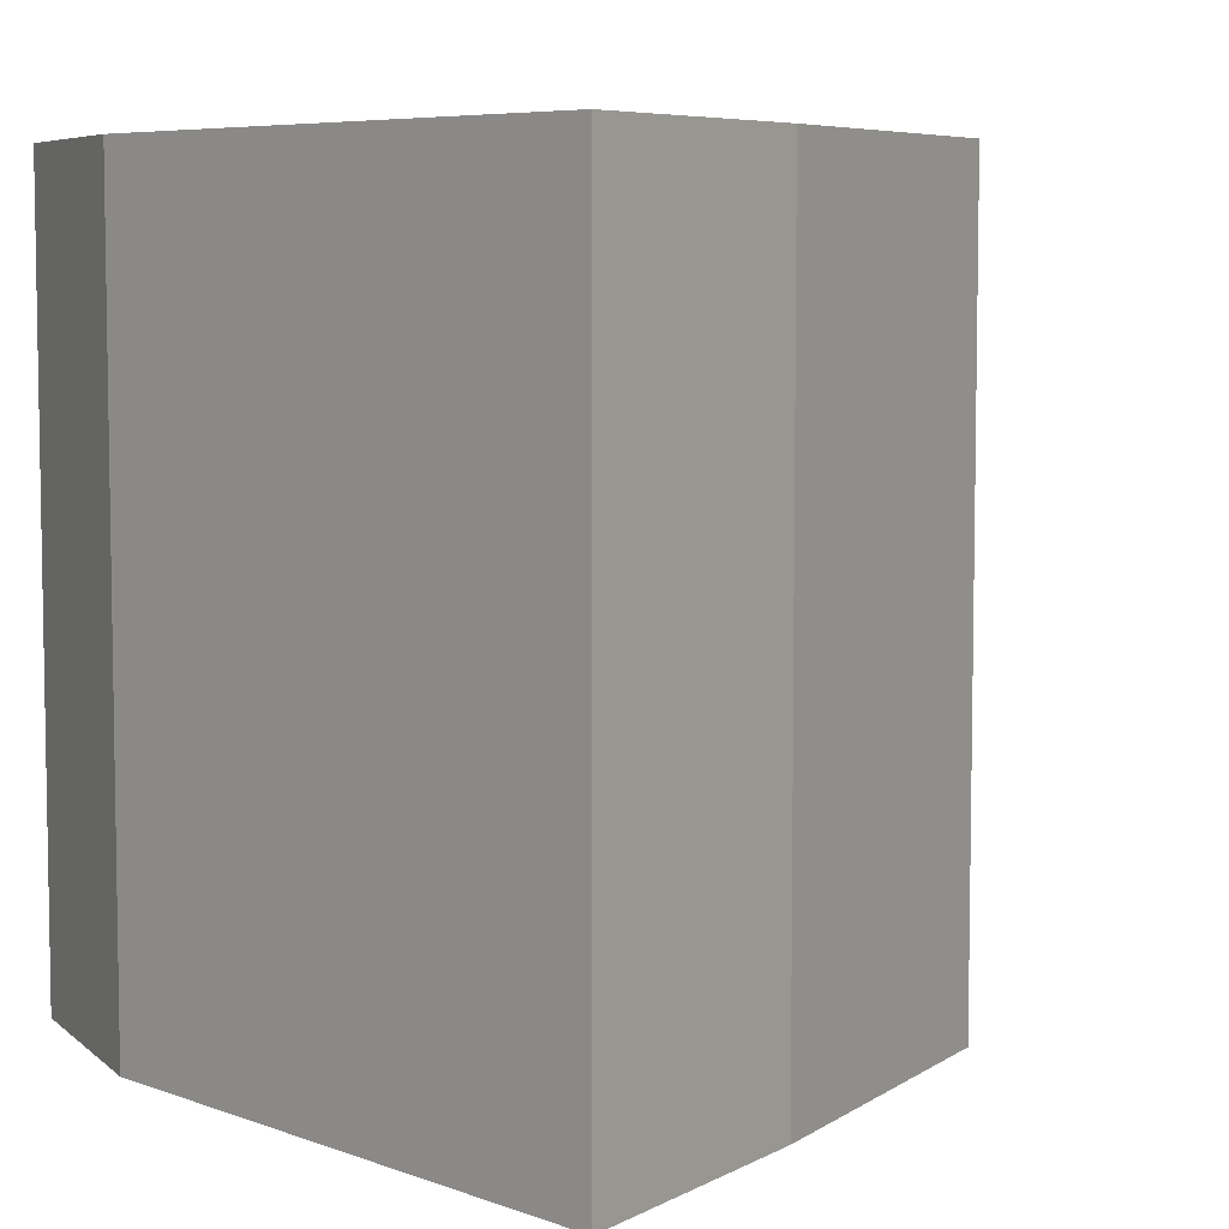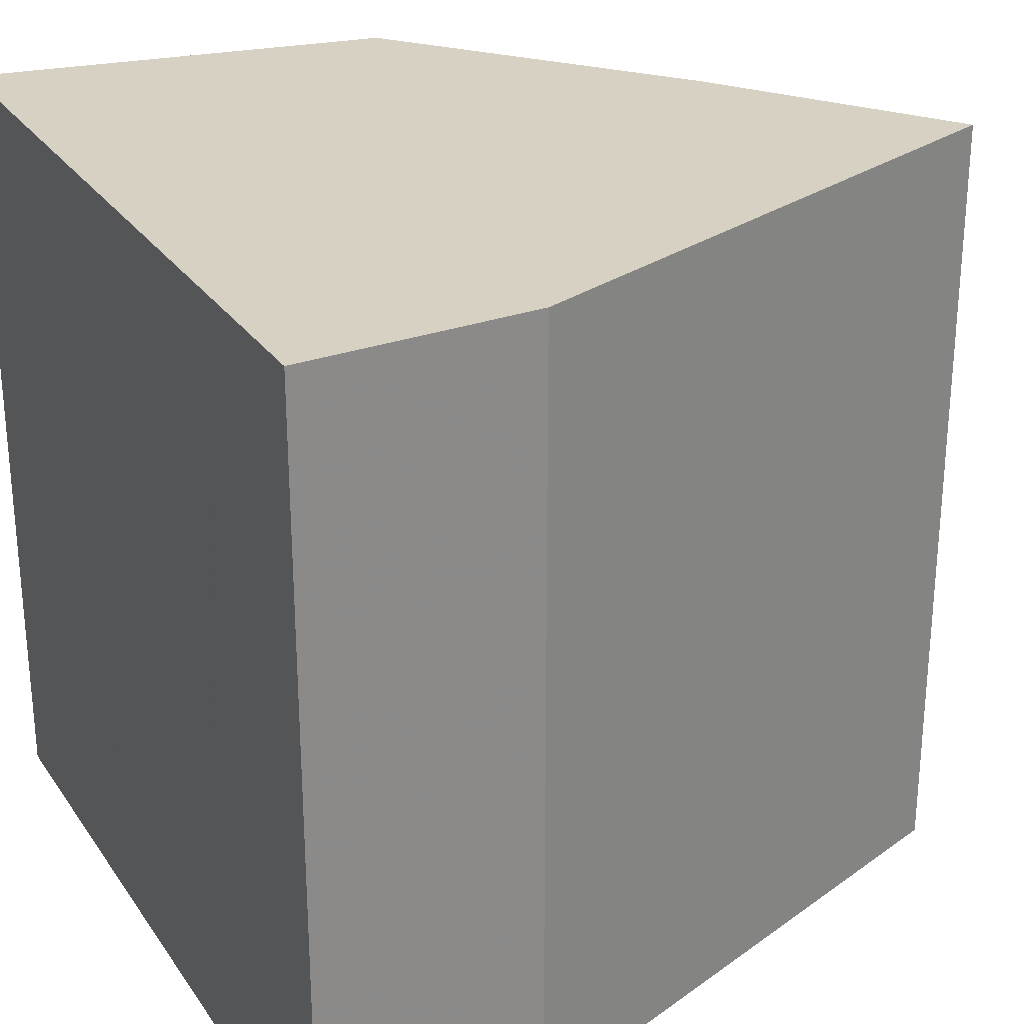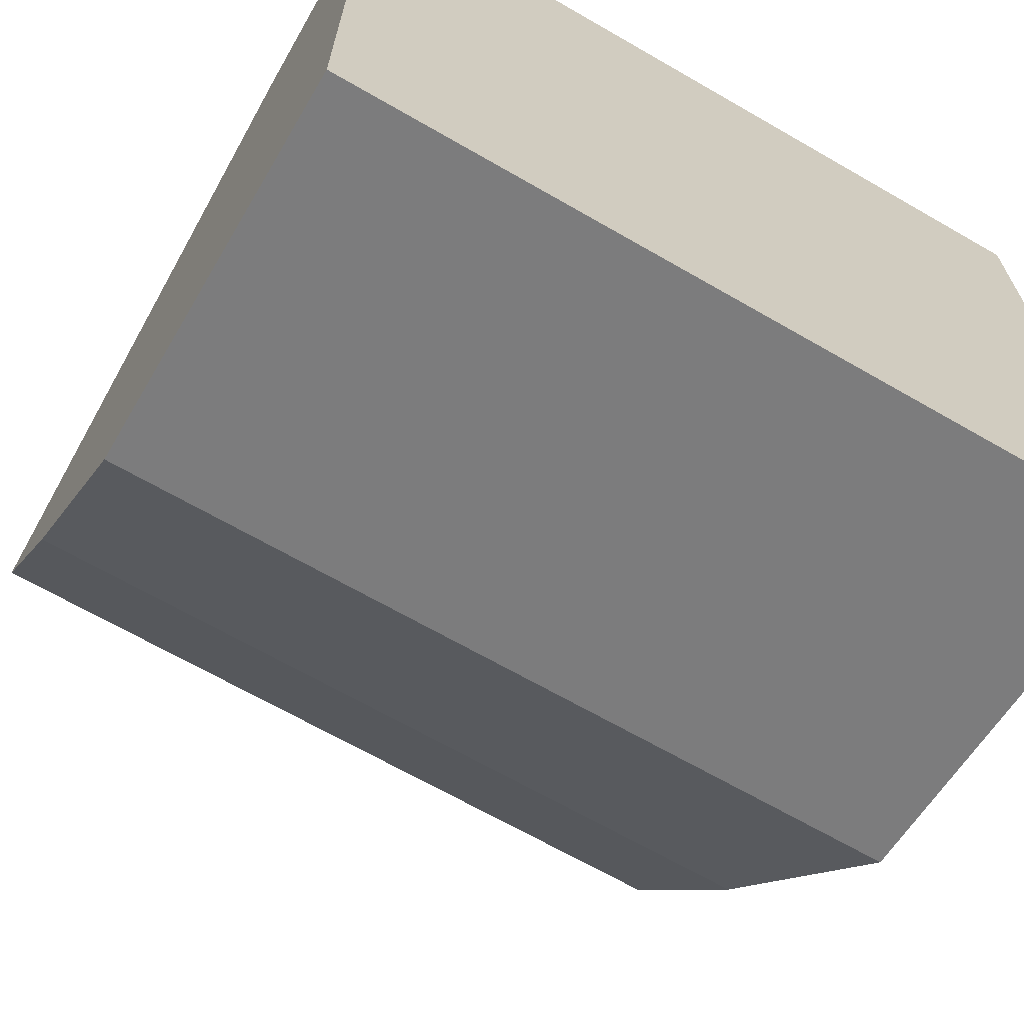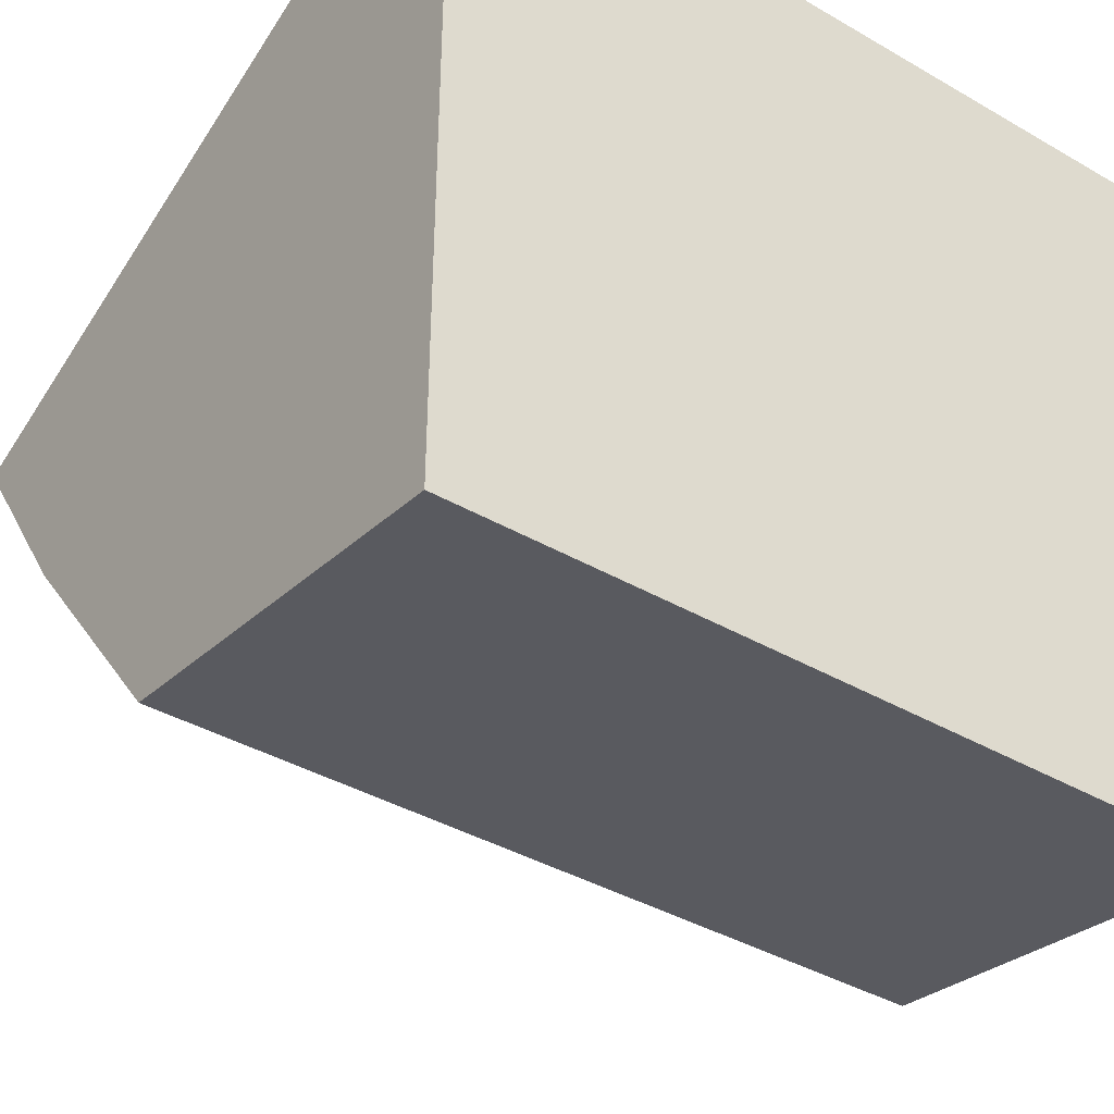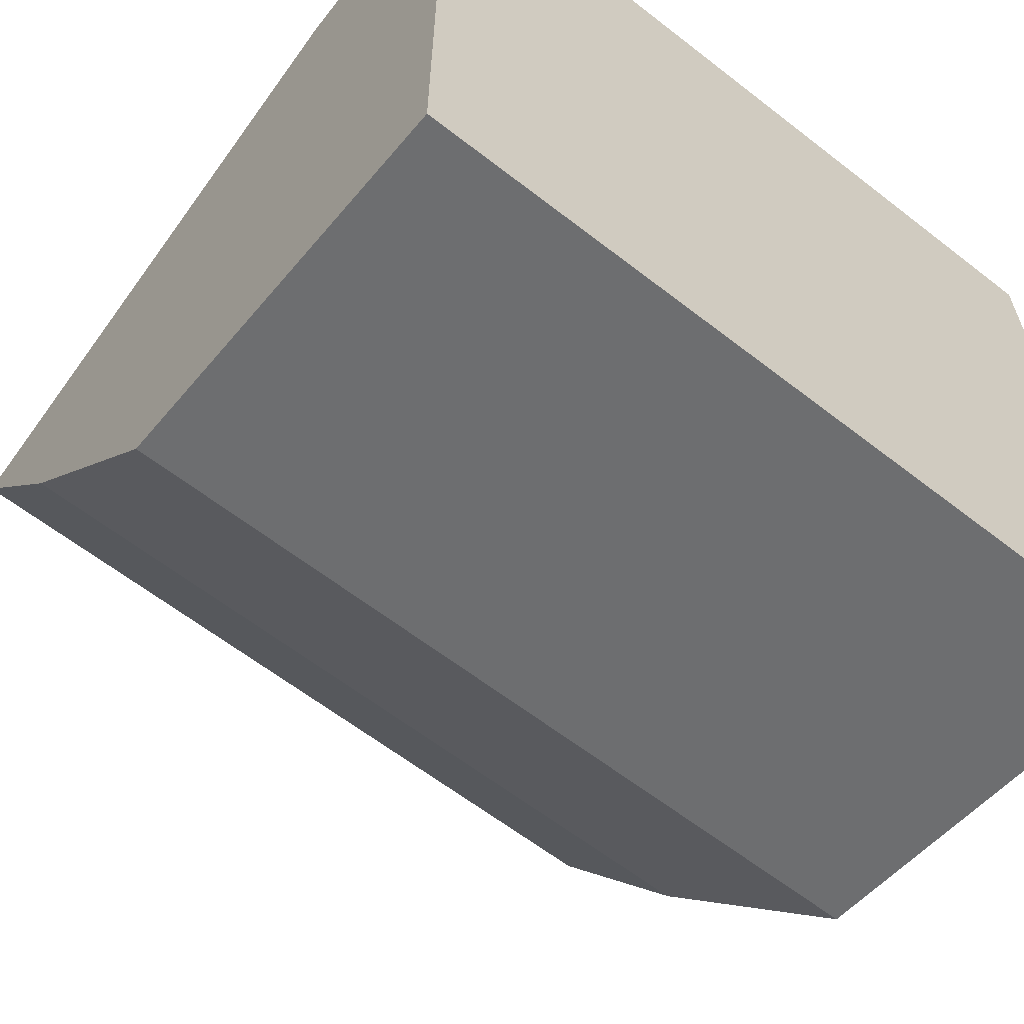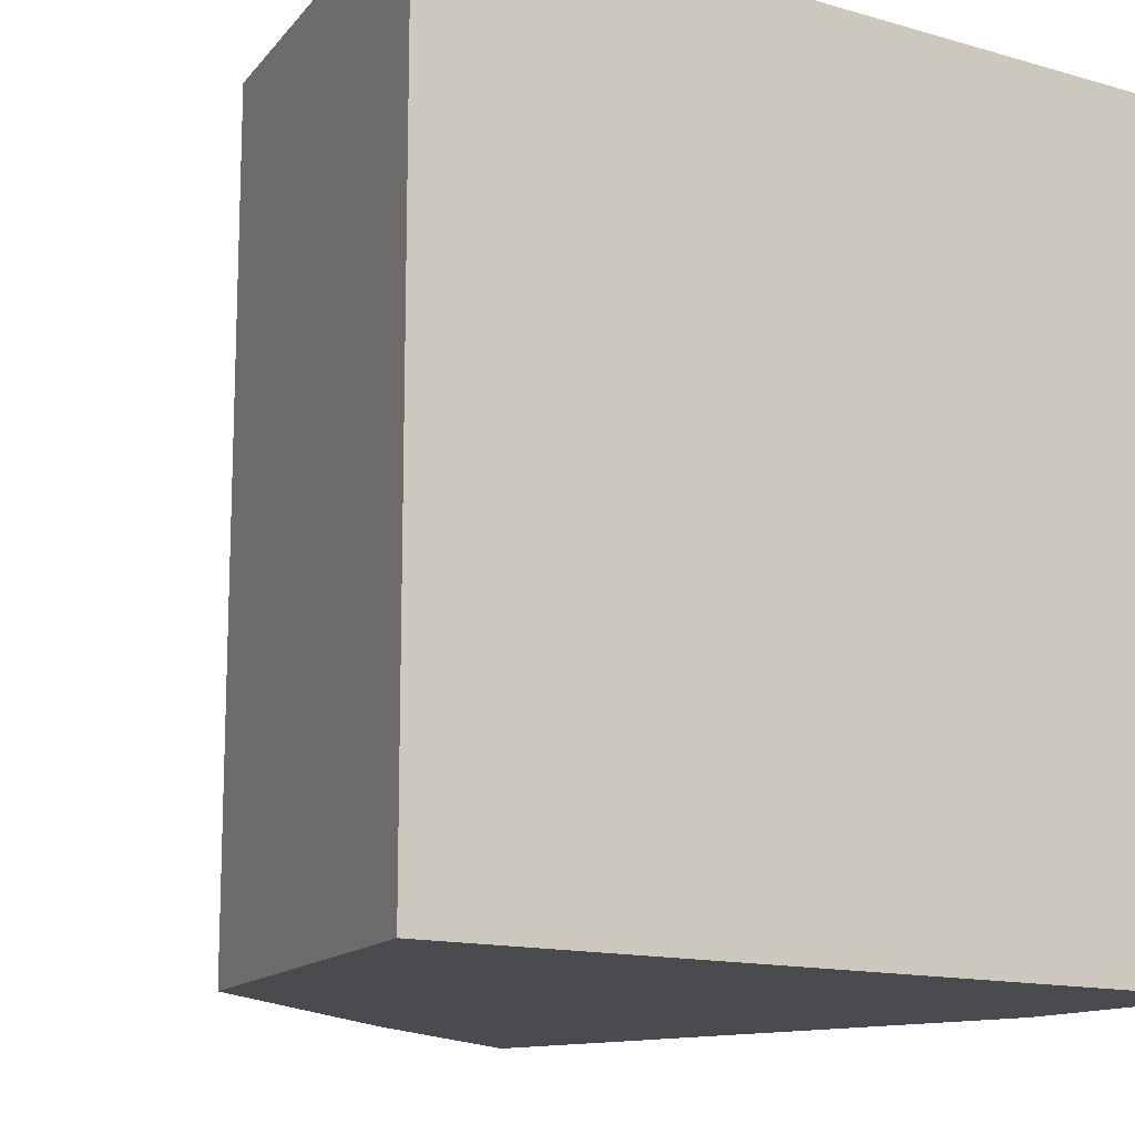
<metadata>
{"format":"obj","ext":"obj","renderer":"f3d","projection":"perspective","resolution":1024,"background":"white","views":[{"elev":6.4,"azim":-111.9,"up":"+Z"},{"elev":27.1,"azim":152.8,"up":"+Z"},{"elev":-67.3,"azim":60.0,"up":"+Y"},{"elev":-39.5,"azim":54.3,"up":"+Y"},{"elev":-62.1,"azim":51.7,"up":"+Y"},{"elev":-13.7,"azim":57.1,"up":"+Z"}]}
</metadata>
<code>
v 1 1 1
v 1 -1 1
v -0.03155 -0.8349 1
v -0.5968 -0.1355 1
v -1 0.4454 1
v 0.4181 0.9741 1
v 1 1 -1
v 1 -1 -1
v -0.03155 -0.8349 -1
v -0.5968 -0.1355 -1
v -1 0.4454 -1
v 0.4181 0.9741 -1
f 6 2 1
f 3 2 6
f 6 5 4
f 3 6 4
f 7 8 12
f 12 8 9
f 10 11 12
f 10 12 9
f 8 7 2
f 2 7 1
f 9 8 3
f 3 8 2
f 10 9 4
f 4 9 3
f 11 10 5
f 5 10 4
f 7 12 1
f 1 12 6
f 12 11 6
f 6 11 5

</code>
